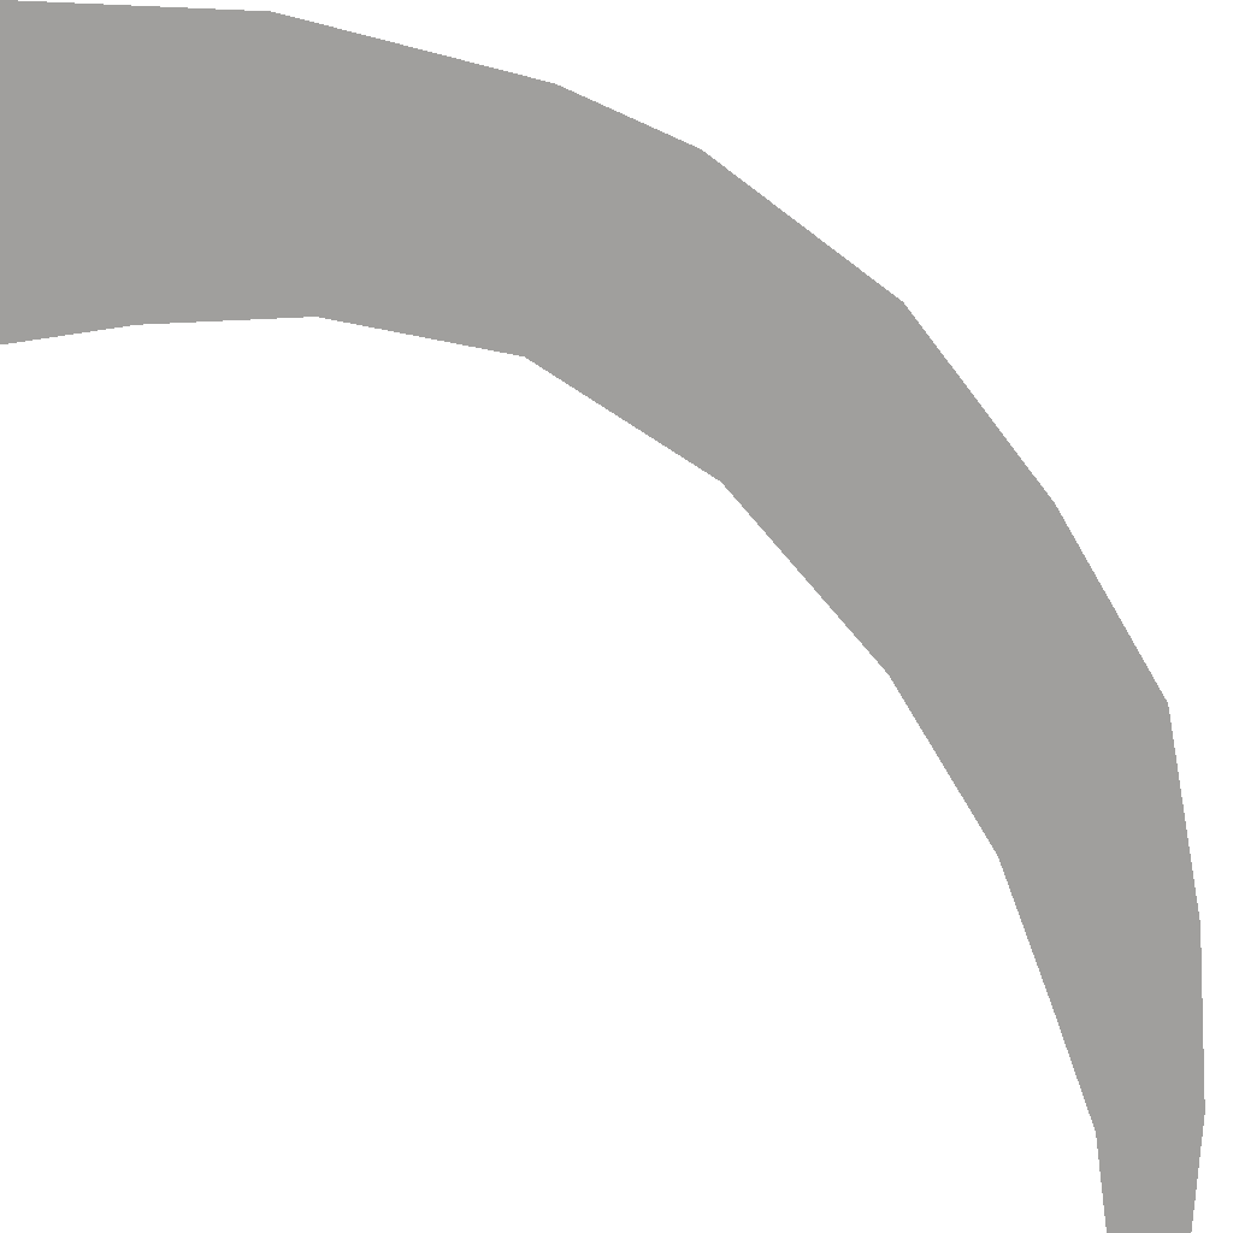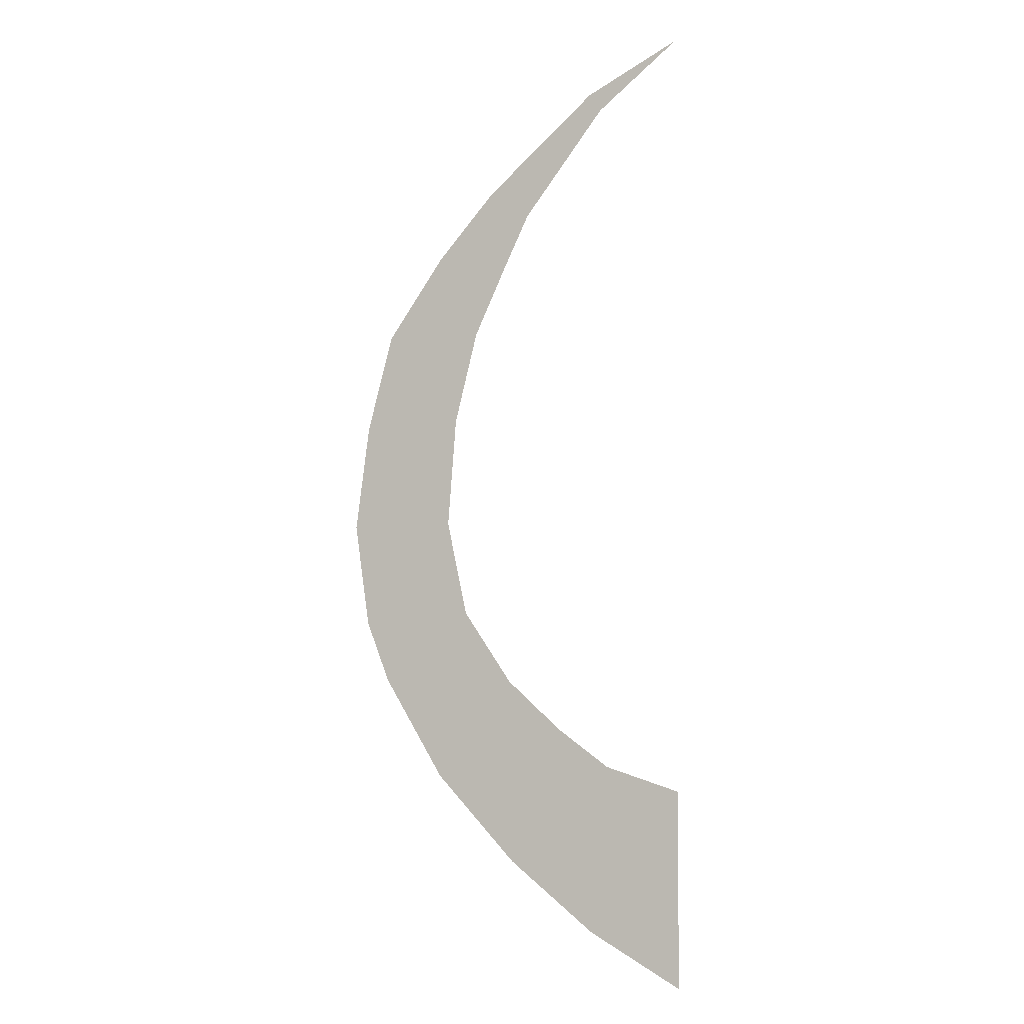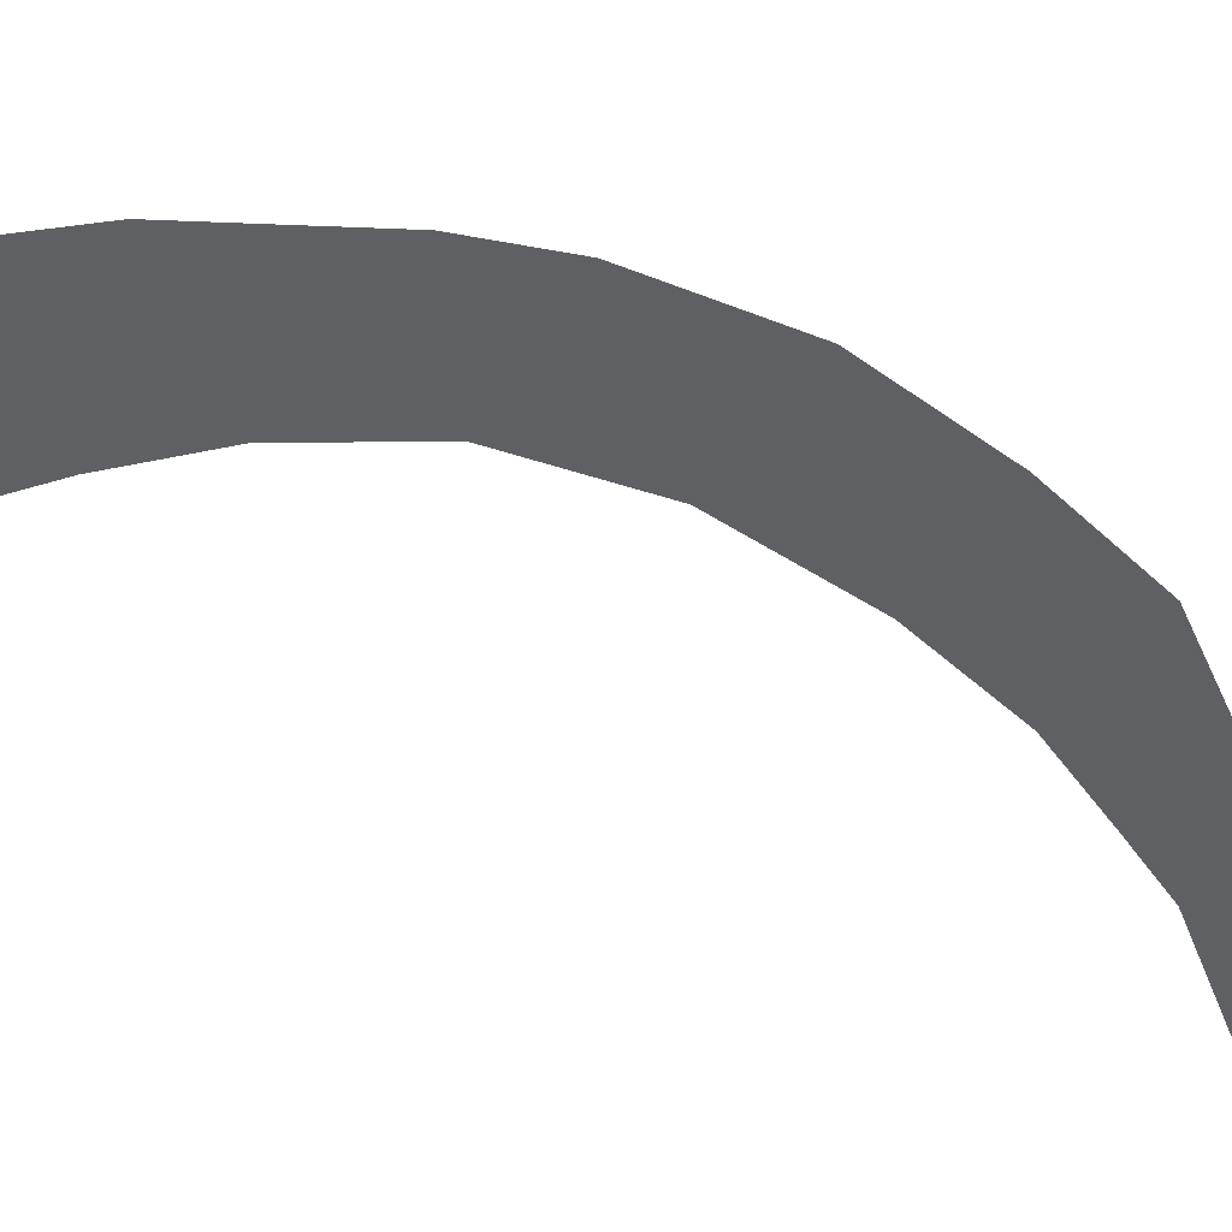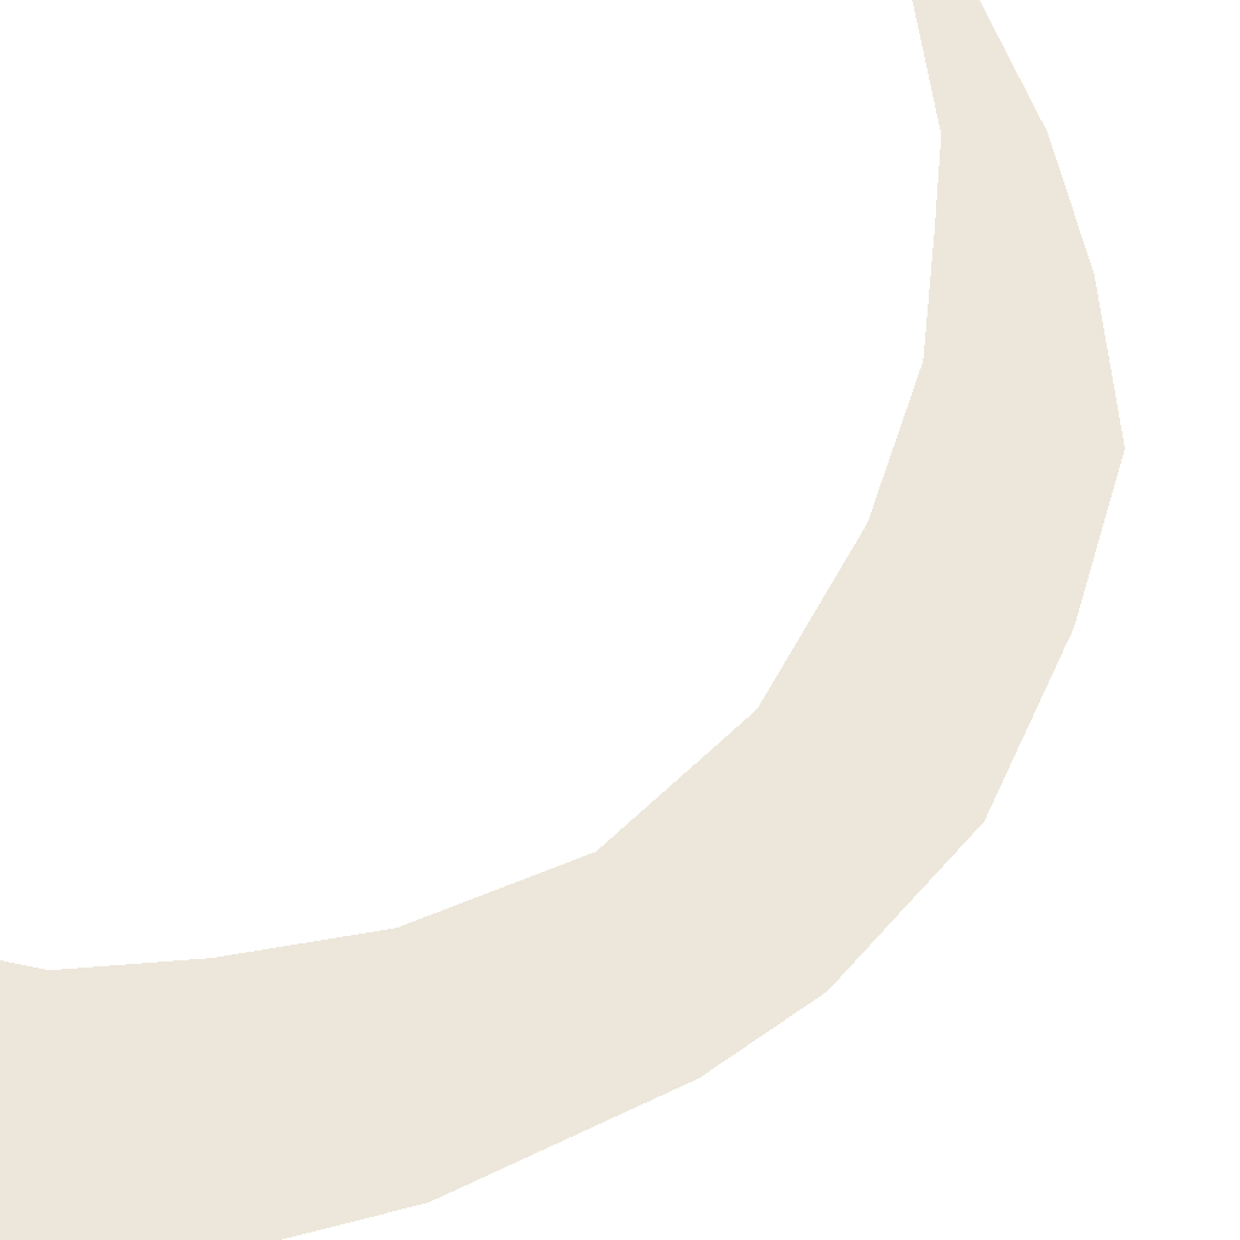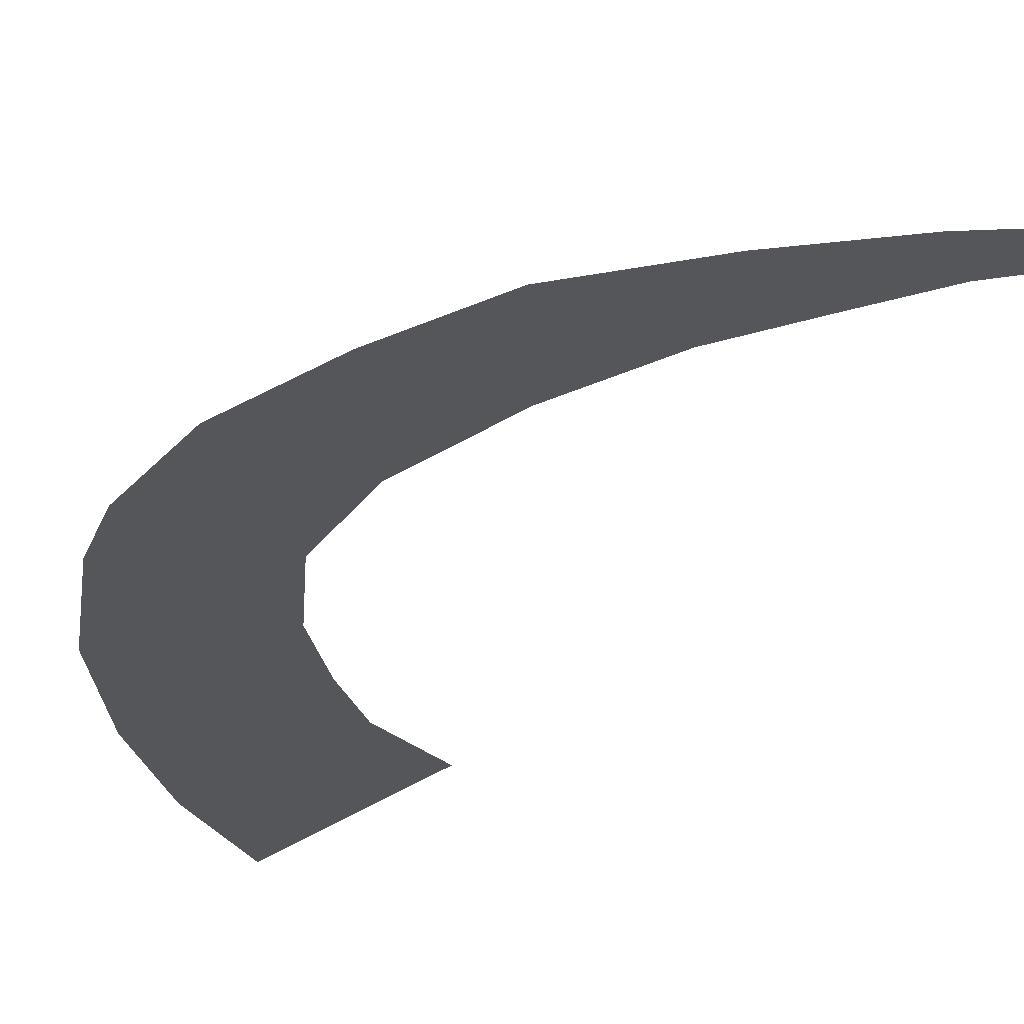
<metadata>
{"format":"obj","ext":"obj","renderer":"f3d","projection":"perspective","resolution":1024,"background":"white","views":[{"elev":-71.4,"azim":-135.5,"up":"+Y"},{"elev":-2.8,"azim":18.9,"up":"+Z"},{"elev":-43.3,"azim":-123.8,"up":"+Y"},{"elev":51.7,"azim":-149.4,"up":"+Y"},{"elev":-25.8,"azim":-37.7,"up":"+Y"}]}
</metadata>
<code>
v -0.1875 0 0.25
v -0.4609 0 0.2344
v -0.5 0 -0.05469
v -0.2109 0 -0.04688
v -0.4609 0 -0.3359
v -0.1562 0 -0.3047
v -0.3984 0 -0.5
v -0.02344 0 -0.5
v -0.2344 0 -0.7734
v 0.125 0 -0.6328
v -0.01562 0 -1.008
v 0.2656 0 -0.7344
v 0.2188 0 -1.195
v 0.4688 0 -0.7969
v 0.4688 0 -1.336
v -0.125 0 0.5
v -0.3906 0 0.5
v -0.03906 0 0.6875
v -0.2344 0 0.7266
v 0.03125 0 0.8359
v -0.07812 0 0.9062
v 0.2188 0 1.172
v 0.25 0 1.125
v 0.4688 0 1.305
f 1 2 3
f 1 3 4
f 4 3 5
f 4 5 6
f 6 5 7
f 6 7 8
f 8 7 9
f 8 9 10
f 10 9 11
f 10 11 12
f 12 11 13
f 12 13 14
f 14 13 15
f 16 17 2
f 16 2 1
f 18 19 17
f 18 17 16
f 20 21 19
f 20 19 18
f 22 21 20
f 22 20 23
f 22 23 24

</code>
